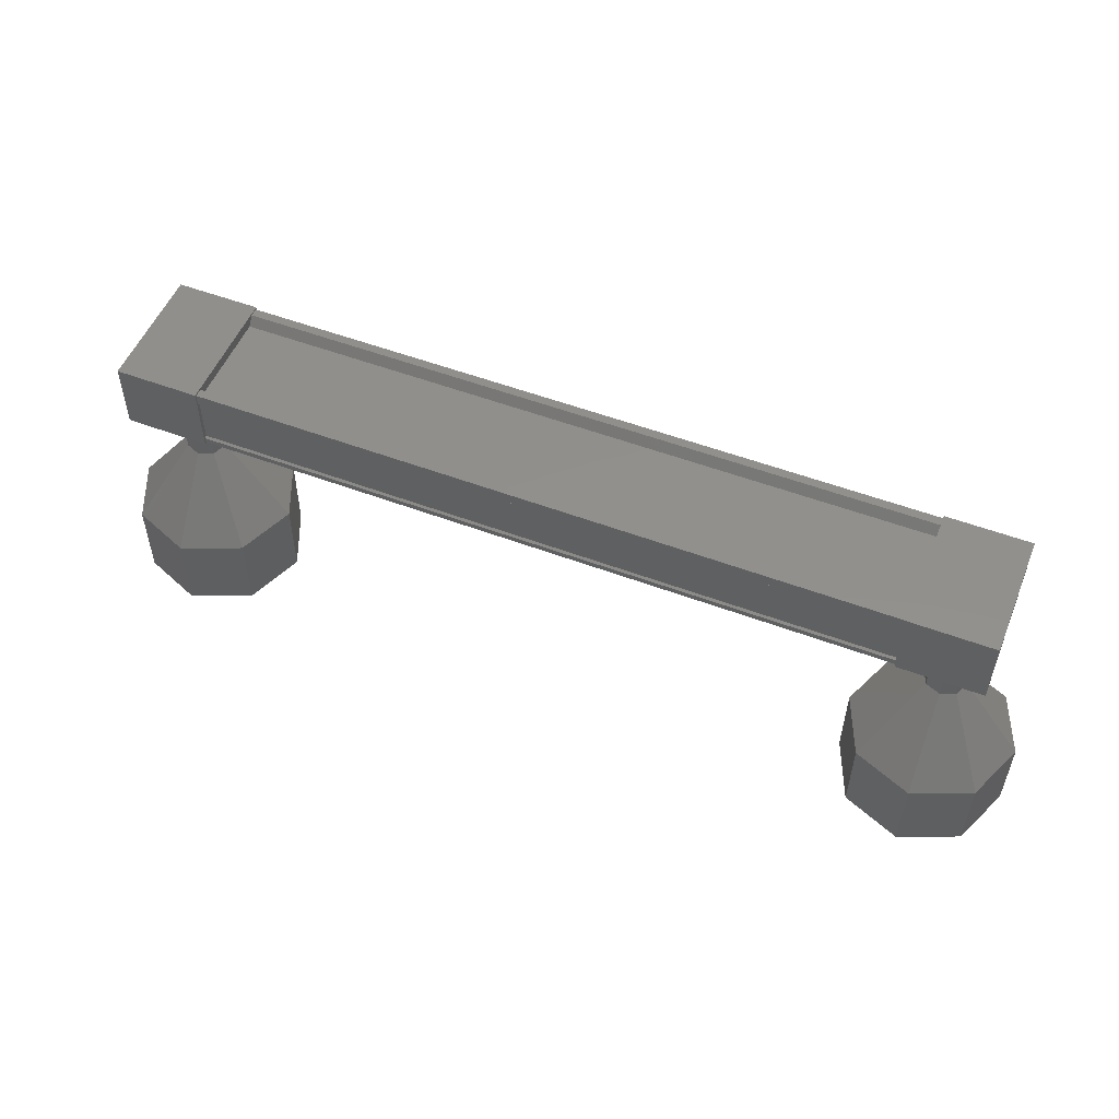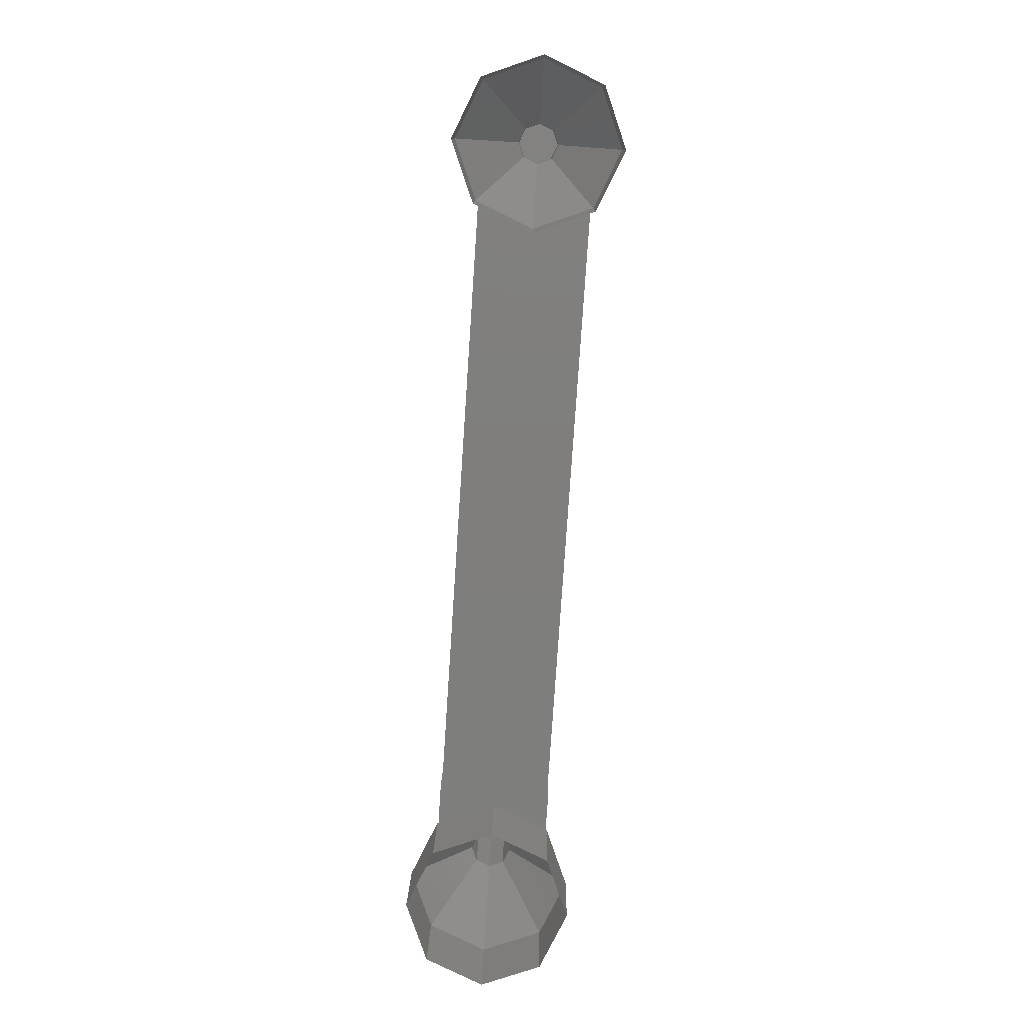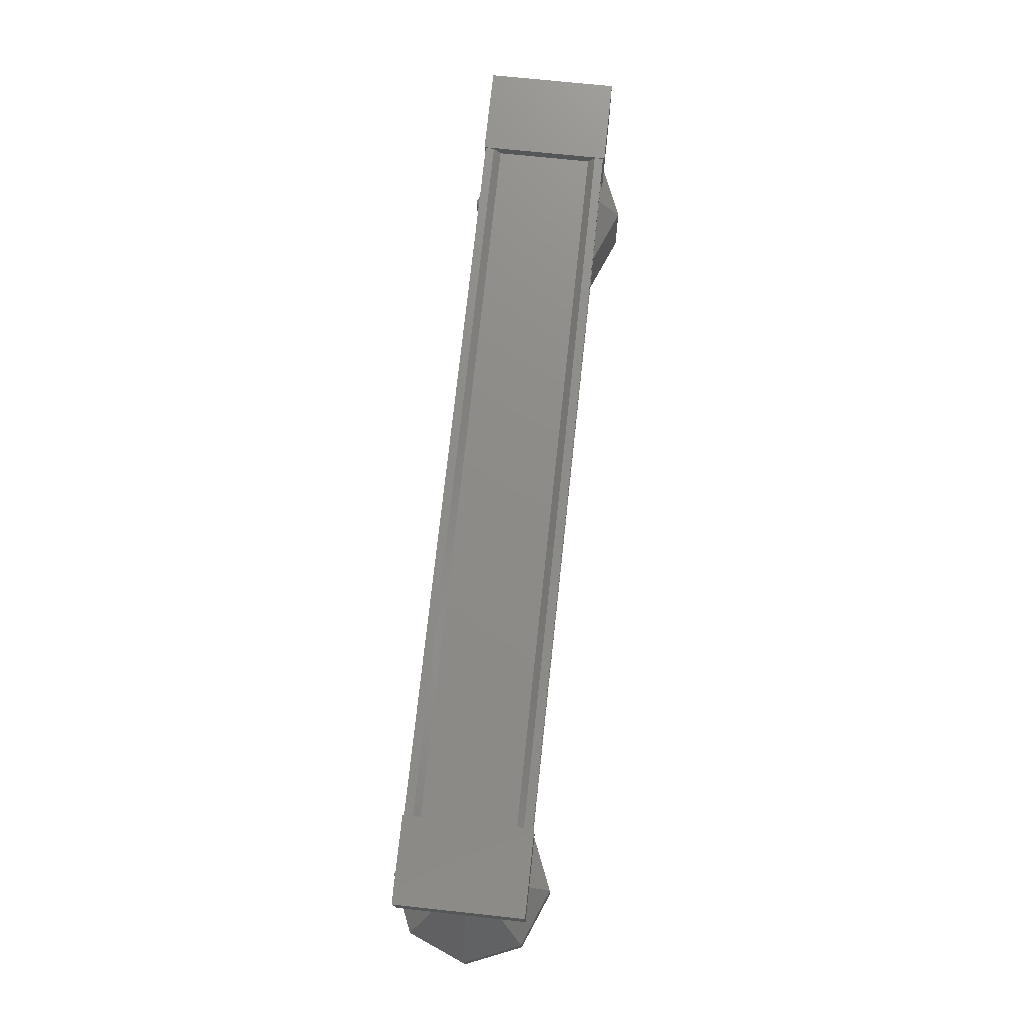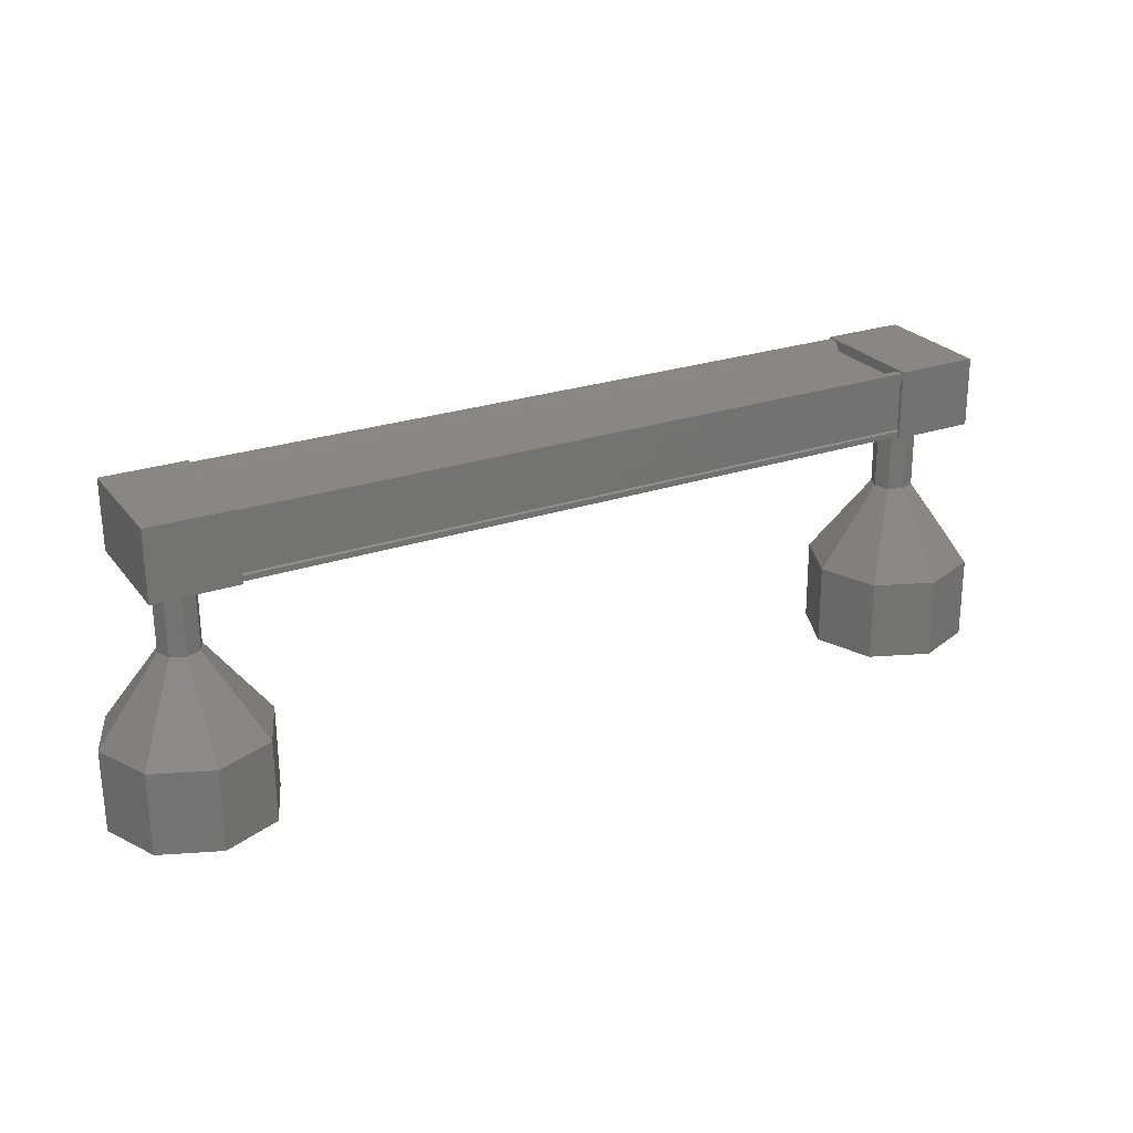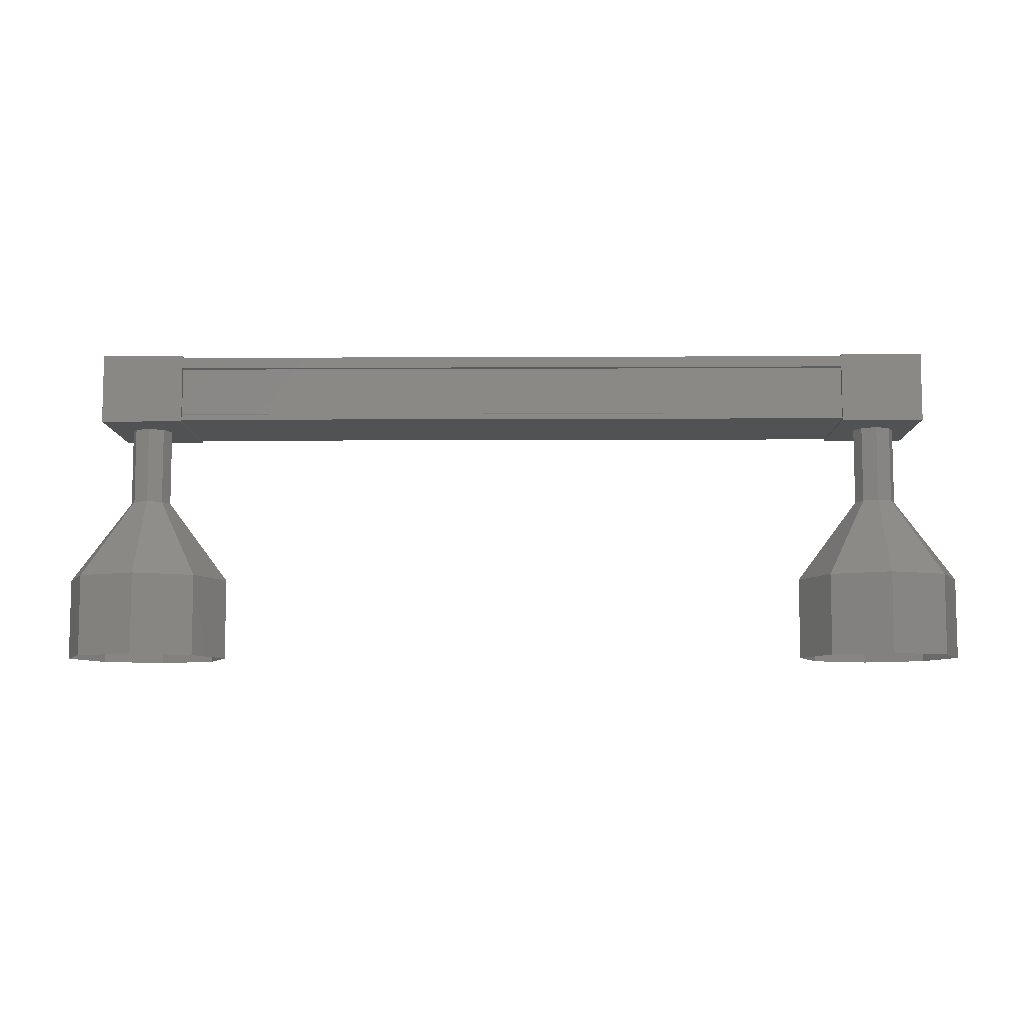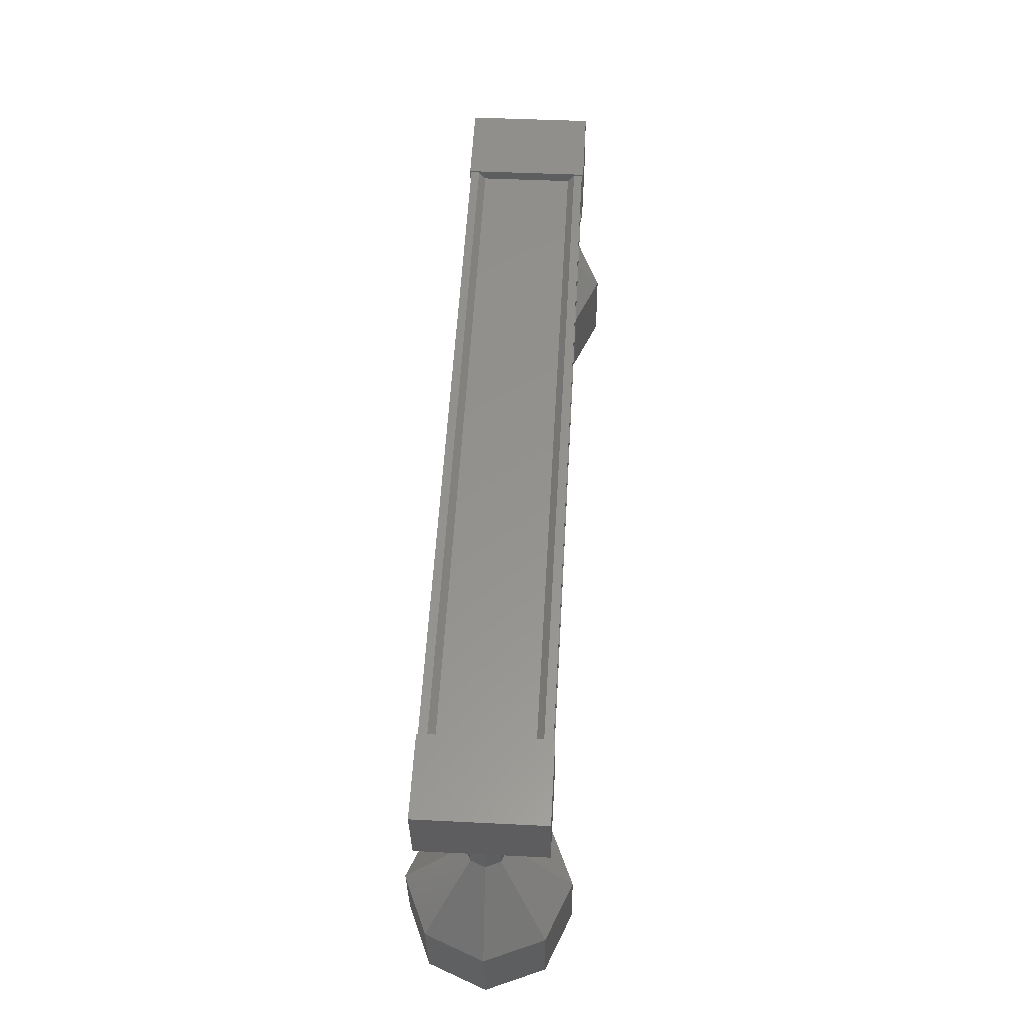
<metadata>
{"format":"stl","ext":"stl","renderer":"f3d","projection":"perspective","resolution":1024,"background":"white","views":[{"elev":53.4,"azim":-158.1,"up":"+Y"},{"elev":-78.2,"azim":-93.8,"up":"+Y"},{"elev":75.2,"azim":96.2,"up":"+Y"},{"elev":25.9,"azim":151.7,"up":"+Y"},{"elev":-8.9,"azim":0.7,"up":"+Y"},{"elev":56.6,"azim":93.3,"up":"+Y"}]}
</metadata>
<code>
# stl→obj: 128 verts, 152 faces
v -379.5 36.55 164
v -379.5 36.65 164.1
v -370.3 36.65 164.1
v -370.3 36.65 164.2
v -370.3 36.56 162.9
v -370.3 36.67 162.8
v -379.5 36.67 162.8
v -370.3 36.67 162.7
v -379.5 36.67 162.7
v -370.3 35.94 162.7
v -379.5 35.94 162.7
v -370.3 35.95 162.7
v -379.5 35.95 162.7
v -379.5 36.53 162.7
v -370.3 36.55 164
v -379.5 36.56 162.9
v -379.5 36.54 162.7
v -370.3 36.54 162.7
v -370.3 36.53 162.7
v -369.8 36.67 164.2
v -369.8 35.85 162.7
v -369.8 36.69 162.7
v -370.8 36.69 162.7
v -370.8 36.67 164.2
v -370.8 35.85 162.7
v -370.8 35.83 164.2
v -369.8 35.83 164.2
v -379.1 36.69 162.7
v -379.1 36.67 164.2
v -379.1 35.85 162.7
v -379.1 35.83 164.2
v -380.1 35.83 164.2
v -380.1 36.67 164.2
v -380.1 36.69 162.7
v -380.1 35.85 162.7
v -379.5 36.65 164.2
v -379.5 36.52 164.2
v -370.3 36.52 164.2
v -379.5 36.51 164.1
v -370.3 36.51 164.1
v -379.5 35.93 164.1
v -370.3 35.93 164.1
v -379.5 35.92 164.2
v -370.3 35.92 164.2
v -379.5 35.85 164.2
v -370.3 35.85 164.2
v -379.5 35.87 162.7
v -370.3 35.87 162.7
v -380.6 33.9 163.4
v -380.6 32.9 163.4
v -380.3 33.89 164.1
v -380.3 32.89 164.1
v -379.6 33.89 164.4
v -379.6 32.89 164.4
v -378.9 33.89 164.1
v -378.9 32.89 164.1
v -378.6 33.9 163.4
v -378.6 32.9 163.4
v -378.9 33.91 162.7
v -378.9 32.91 162.7
v -379.6 33.91 162.4
v -379.6 32.91 162.4
v -380.3 33.91 162.7
v -380.3 32.91 162.7
v -370.1 34.89 163.2
v -370 35.89 163.4
v -370 34.89 163.4
v -370.1 35.89 163.6
v -370.1 34.89 163.6
v -370.2 35.89 163.7
v -370.2 34.89 163.7
v -370.4 35.89 163.6
v -370.4 34.89 163.6
v -370.5 35.89 163.4
v -370.5 34.89 163.4
v -370.4 35.89 163.3
v -370.4 34.89 163.2
v -370.2 35.89 163.2
v -370.2 34.89 163.2
v -370.1 35.89 163.3
v -369.5 32.91 162.7
v -369.2 33.9 163.4
v -369.2 32.9 163.4
v -369.5 33.89 164.1
v -369.5 32.89 164.1
v -370.2 33.89 164.4
v -370.2 32.89 164.4
v -371 33.89 164.1
v -371 32.89 164.1
v -371.2 33.9 163.4
v -371.2 32.9 163.4
v -371 33.91 162.7
v -371 32.91 162.7
v -370.2 33.91 162.4
v -370.2 32.91 162.4
v -369.5 33.91 162.7
v -370 34.9 163.4
v -370.1 34.9 163.6
v -370.2 34.9 163.7
v -370.4 34.9 163.6
v -370.5 34.9 163.4
v -370.4 34.9 163.2
v -370.2 34.9 163.2
v -370.1 34.9 163.2
v -379.8 35.89 163.4
v -379.8 34.89 163.4
v -379.8 35.89 163.6
v -379.8 34.89 163.6
v -379.6 35.89 163.7
v -379.6 34.89 163.7
v -379.4 35.89 163.6
v -379.4 34.89 163.6
v -379.3 35.89 163.4
v -379.3 34.89 163.4
v -379.4 35.89 163.3
v -379.4 34.89 163.2
v -379.6 35.89 163.2
v -379.6 34.89 163.2
v -379.8 35.89 163.3
v -379.8 34.89 163.2
v -379.8 34.9 163.2
v -379.8 34.9 163.4
v -379.8 34.9 163.6
v -379.6 34.9 163.7
v -379.4 34.9 163.6
v -379.3 34.9 163.4
v -379.4 34.9 163.2
v -379.6 34.9 163.2
f 1 2 3
f 3 2 4
f 5 6 7
f 7 6 8
f 8 9 7
f 10 11 12
f 12 11 13
f 13 14 12
f 3 15 1
f 1 15 5
f 5 16 1
f 7 16 5
f 9 8 17
f 17 8 18
f 18 14 17
f 19 14 18
f 12 14 19
f 20 21 22
f 22 21 23
f 23 24 22
f 25 24 23
f 26 24 25
f 25 21 26
f 26 21 27
f 27 21 20
f 20 24 27
f 22 24 20
f 28 29 30
f 30 29 31
f 31 32 30
f 29 32 31
f 33 32 29
f 29 34 33
f 33 34 32
f 32 34 35
f 35 30 32
f 34 30 35
f 28 30 34
f 34 29 28
f 2 36 4
f 4 36 37
f 37 38 4
f 39 38 37
f 40 38 39
f 39 41 40
f 40 41 42
f 42 41 43
f 43 44 42
f 45 44 43
f 46 44 45
f 45 47 46
f 46 47 48
f 48 47 10
f 25 23 21
f 24 26 27
f 47 11 10
f 49 50 51
f 51 50 52
f 52 53 51
f 54 53 52
f 55 53 54
f 54 56 55
f 55 56 57
f 57 56 58
f 58 59 57
f 60 59 58
f 61 59 60
f 60 62 61
f 61 62 63
f 63 62 64
f 64 49 63
f 50 49 64
f 65 66 67
f 67 66 68
f 68 69 67
f 70 69 68
f 71 69 70
f 70 72 71
f 71 72 73
f 73 72 74
f 74 75 73
f 76 75 74
f 77 75 76
f 76 78 77
f 77 78 79
f 79 78 80
f 80 65 79
f 66 65 80
f 81 82 83
f 83 82 84
f 84 85 83
f 86 85 84
f 87 85 86
f 86 88 87
f 87 88 89
f 89 88 90
f 90 91 89
f 92 91 90
f 93 91 92
f 92 94 93
f 93 94 95
f 95 94 96
f 96 81 95
f 82 81 96
f 96 97 82
f 82 97 98
f 98 84 82
f 99 84 98
f 86 84 99
f 99 100 86
f 86 100 88
f 88 100 101
f 101 90 88
f 102 90 101
f 92 90 102
f 102 103 92
f 92 103 94
f 94 103 104
f 104 96 94
f 97 96 104
f 105 106 107
f 107 106 108
f 108 109 107
f 110 109 108
f 111 109 110
f 110 112 111
f 111 112 113
f 113 112 114
f 114 115 113
f 116 115 114
f 117 115 116
f 116 118 117
f 117 118 119
f 119 118 120
f 120 105 119
f 106 105 120
f 121 63 122
f 122 63 49
f 49 123 122
f 51 123 49
f 124 123 51
f 51 53 124
f 124 53 125
f 125 53 55
f 55 126 125
f 57 126 55
f 127 126 57
f 57 59 127
f 127 59 128
f 128 59 61
f 61 121 128
f 63 121 61

</code>
